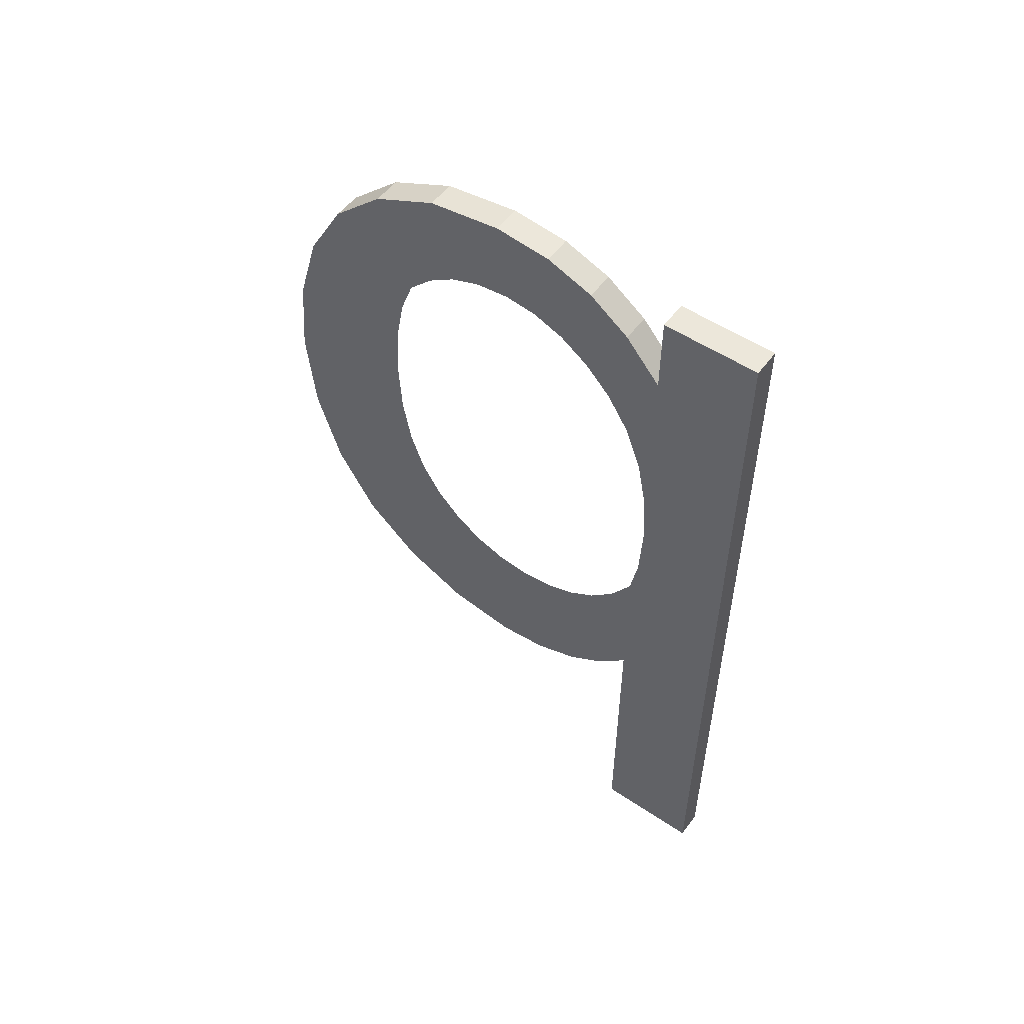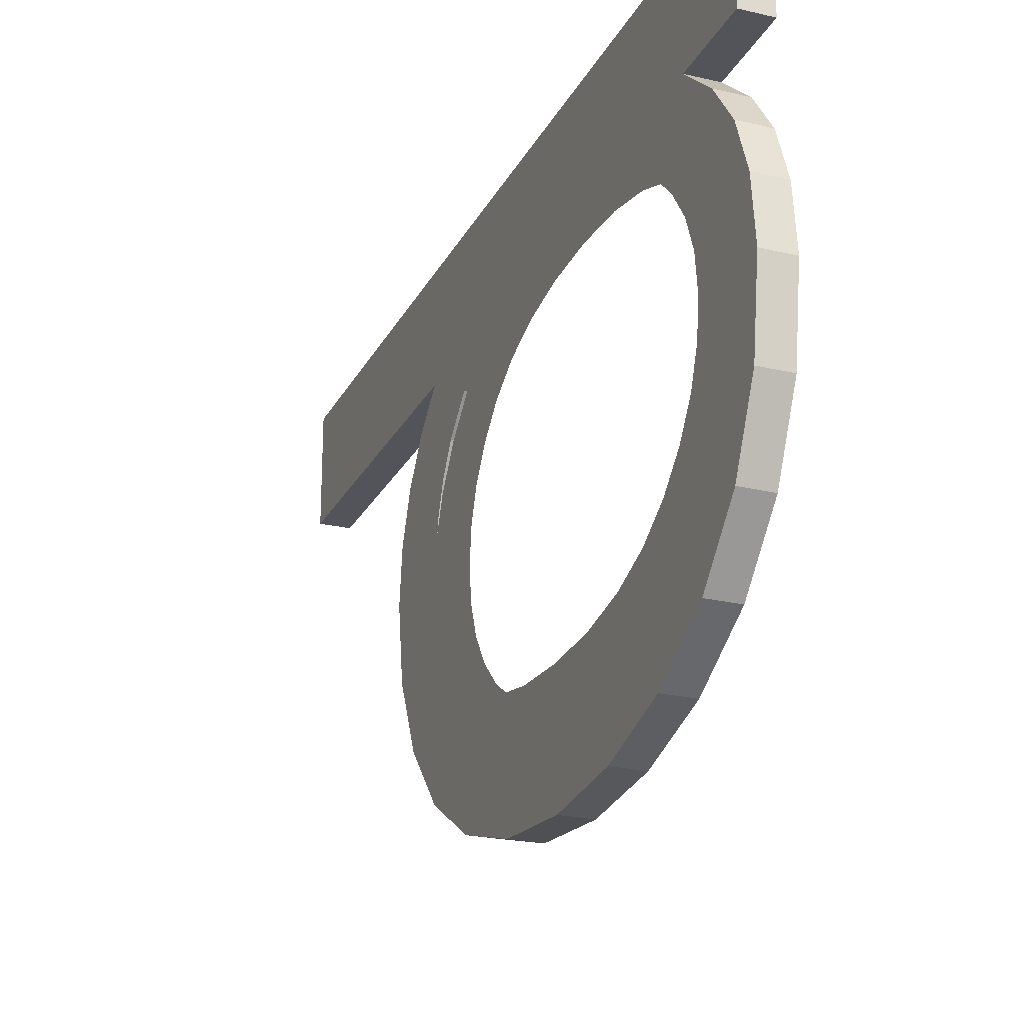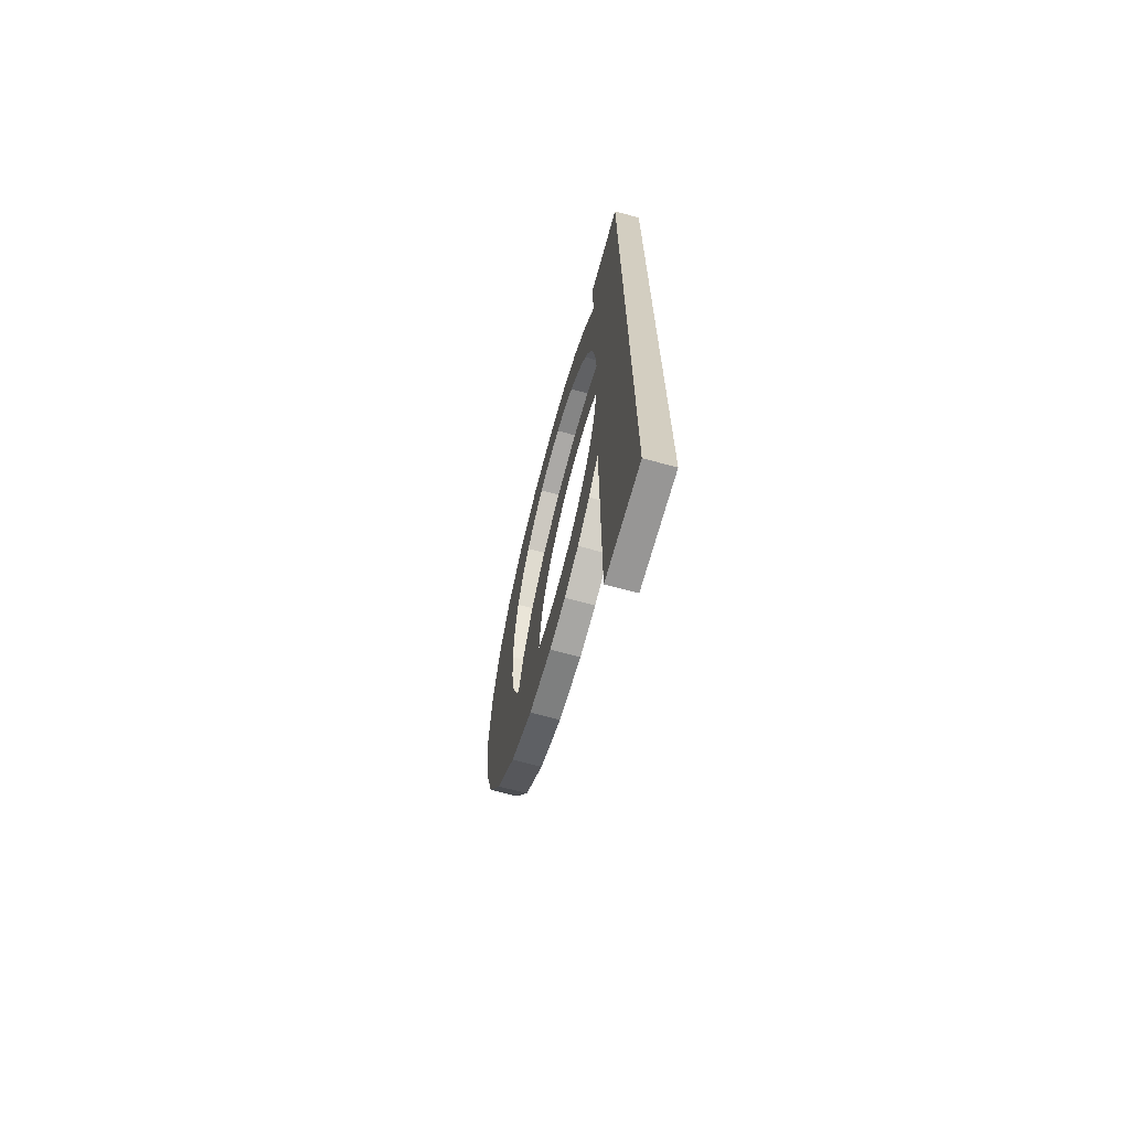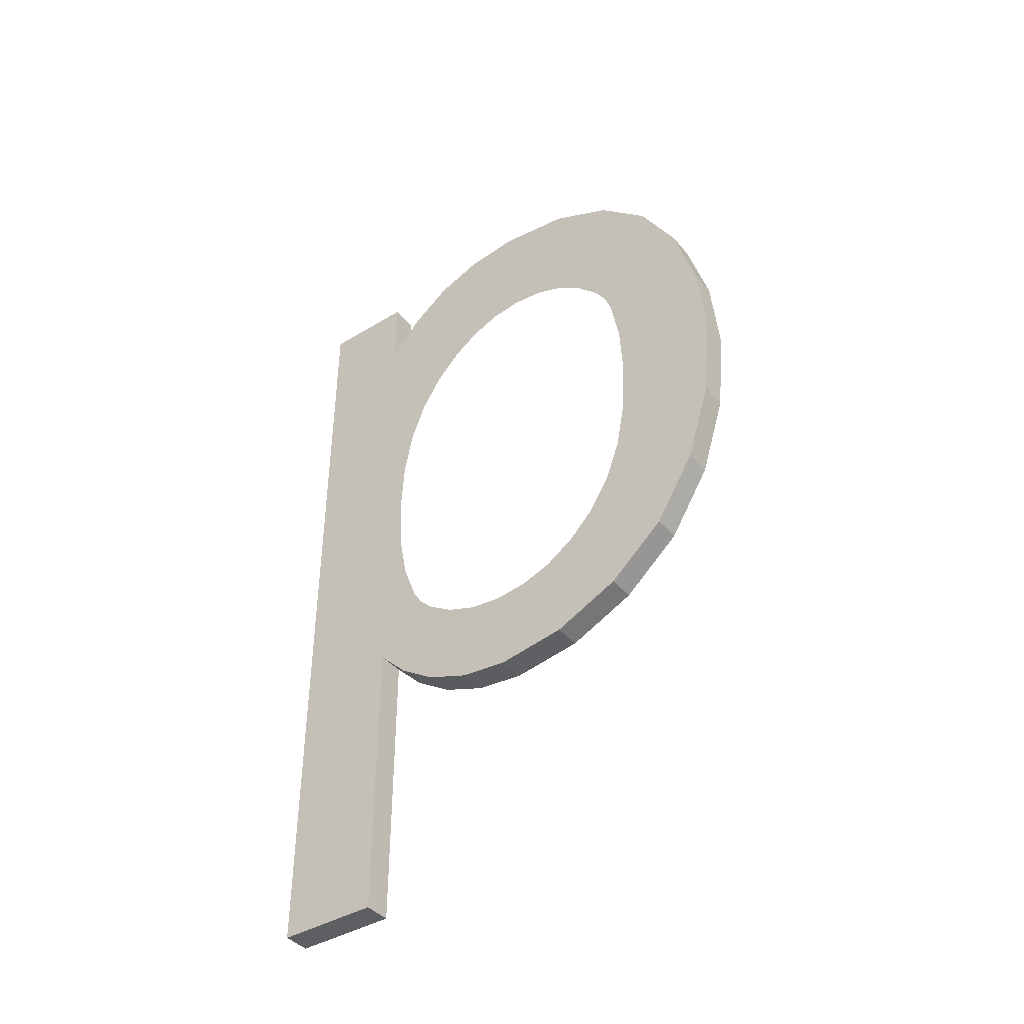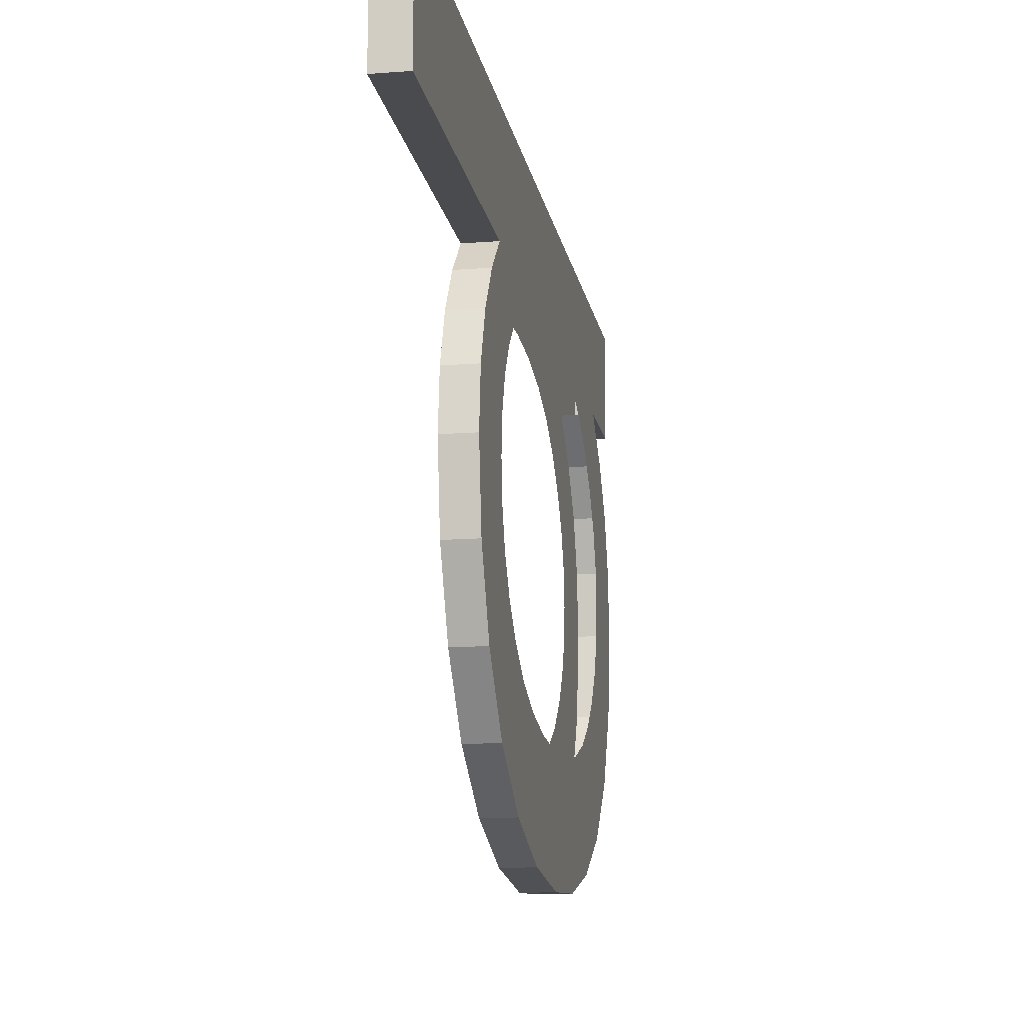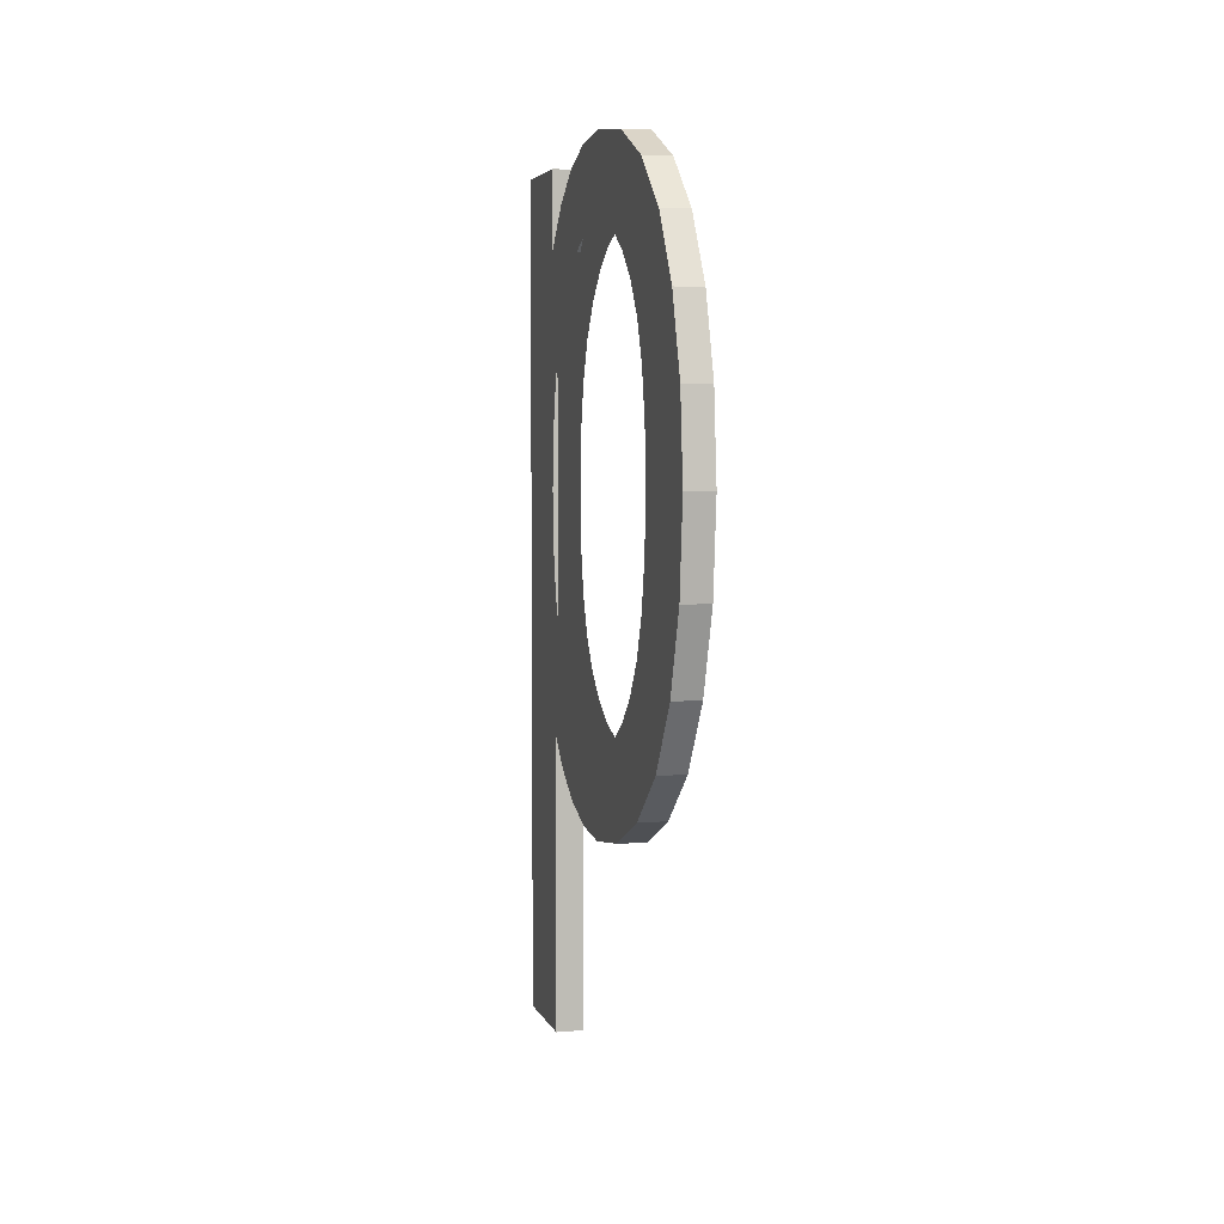
<metadata>
{"format":"obj","ext":"obj","renderer":"f3d","projection":"perspective","resolution":1024,"background":"white","views":[{"elev":53.1,"azim":-54.3,"up":"+Y"},{"elev":-23.7,"azim":158.4,"up":"+Z"},{"elev":-67.8,"azim":-15.2,"up":"+Y"},{"elev":-41.1,"azim":126.4,"up":"+Y"},{"elev":-14.2,"azim":9.7,"up":"+Z"},{"elev":4.5,"azim":165.0,"up":"+Y"}]}
</metadata>
<code>
o #ID2081
v 0.6196 0.009918 -0.2013
v 0.6196 -0.00202 -0.2
v 0.6196 0.009918 -0.2
v 0.6196 0.005554 -0.2013
v 0.6196 0.008797 -0.2013
v 0.6196 0.006338 -0.2014
v 0.6196 0.009373 -0.2018
v 0.6196 0.007022 -0.2015
v 0.6196 0.007607 -0.2017
v 0.6196 0.008094 -0.202
v 0.6196 0.009784 -0.2024
v 0.6196 0.008476 -0.2024
v 0.6196 0.01003 -0.203
v 0.6196 0.008749 -0.2028
v 0.6196 0.008913 -0.2032
v 0.6196 0.01011 -0.2038
v 0.6196 0.008967 -0.2037
v 0.6196 0.008916 -0.2041
v 0.6196 0.009971 -0.2049
v 0.6196 0.008762 -0.2046
v 0.6196 0.008506 -0.205
v 0.6196 0.009544 -0.2058
v 0.6196 0.008147 -0.2053
v 0.6196 0.007684 -0.2056
v 0.6196 0.007118 -0.2058
v 0.6196 0.008859 -0.2065
v 0.6196 0.006449 -0.2059
v 0.6196 0.005676 -0.206
v 0.6196 0.002346 -0.2064
v 0.6196 0.003283 -0.207
v 0.6196 0.007939 -0.2071
v 0.6196 0.004409 -0.2074
v 0.6196 0.006853 -0.2074
v 0.6196 0.005668 -0.2075
v 0.6196 0.004105 -0.2015
v 0.6196 0.002181 -0.2015
v 0.6196 0.004775 -0.2014
v 0.6196 0.001751 -0.2019
v 0.6196 0.003544 -0.2017
v 0.6196 0.003092 -0.202
v 0.6196 0.001401 -0.2024
v 0.6196 0.002743 -0.2023
v 0.6196 0.002494 -0.2027
v 0.6196 0.00117 -0.203
v 0.6196 0.002345 -0.2032
v 0.6196 0.001092 -0.2037
v 0.6196 0.002295 -0.2036
v 0.6196 0.002347 -0.2041
v 0.6196 0.001234 -0.2047
v 0.6196 0.002501 -0.2045
v 0.6196 0.002759 -0.2049
v 0.6196 0.001657 -0.2056
v 0.6196 0.00312 -0.2053
v 0.6196 0.003589 -0.2056
v 0.6196 0.004171 -0.2058
v 0.6196 0.004867 -0.2059
v 0.6196 -0.00202 -0.2015
v 0.62 0.009918 -0.2
v 0.6196 -0.00202 -0.2
v 0.62 -0.00202 -0.2
v 0.6196 0.009918 -0.2
v 0.62 0.009918 -0.2
v 0.6196 0.009918 -0.2013
v 0.6196 0.009918 -0.2
v 0.62 0.009918 -0.2013
v 0.6196 0.009918 -0.2013
v 0.62 0.008797 -0.2013
v 0.6196 0.008797 -0.2013
v 0.62 0.009918 -0.2013
v 0.62 0.009373 -0.2018
v 0.6196 0.008797 -0.2013
v 0.62 0.008797 -0.2013
v 0.6196 0.009373 -0.2018
v 0.62 0.009373 -0.2018
v 0.6196 0.009784 -0.2024
v 0.6196 0.009373 -0.2018
v 0.62 0.009784 -0.2024
v 0.62 0.009784 -0.2024
v 0.6196 0.01003 -0.203
v 0.6196 0.009784 -0.2024
v 0.62 0.01003 -0.203
v 0.62 0.01003 -0.203
v 0.6196 0.01011 -0.2038
v 0.6196 0.01003 -0.203
v 0.62 0.01011 -0.2038
v 0.62 0.01011 -0.2038
v 0.6196 0.009971 -0.2049
v 0.6196 0.01011 -0.2038
v 0.62 0.009971 -0.2049
v 0.62 0.009971 -0.2049
v 0.6196 0.009544 -0.2058
v 0.6196 0.009971 -0.2049
v 0.62 0.009544 -0.2058
v 0.62 0.009544 -0.2058
v 0.6196 0.008859 -0.2065
v 0.6196 0.009544 -0.2058
v 0.62 0.008859 -0.2065
v 0.6196 0.008859 -0.2065
v 0.62 0.007939 -0.2071
v 0.6196 0.007939 -0.2071
v 0.62 0.008859 -0.2065
v 0.6196 0.007939 -0.2071
v 0.62 0.006853 -0.2074
v 0.6196 0.006853 -0.2074
v 0.62 0.007939 -0.2071
v 0.6196 0.006853 -0.2074
v 0.62 0.005668 -0.2075
v 0.6196 0.005668 -0.2075
v 0.62 0.006853 -0.2074
v 0.6196 0.005668 -0.2075
v 0.62 0.004409 -0.2074
v 0.6196 0.004409 -0.2074
v 0.62 0.005668 -0.2075
v 0.6196 0.004409 -0.2074
v 0.62 0.003283 -0.207
v 0.6196 0.003283 -0.207
v 0.62 0.004409 -0.2074
v 0.6196 0.003283 -0.207
v 0.62 0.002346 -0.2064
v 0.6196 0.002346 -0.2064
v 0.62 0.003283 -0.207
v 0.62 0.002346 -0.2064
v 0.6196 0.001657 -0.2056
v 0.6196 0.002346 -0.2064
v 0.62 0.001657 -0.2056
v 0.62 0.001657 -0.2056
v 0.6196 0.001234 -0.2047
v 0.6196 0.001657 -0.2056
v 0.62 0.001234 -0.2047
v 0.62 0.001234 -0.2047
v 0.6196 0.001092 -0.2037
v 0.6196 0.001234 -0.2047
v 0.62 0.001092 -0.2037
v 0.62 0.001092 -0.2037
v 0.6196 0.00117 -0.203
v 0.6196 0.001092 -0.2037
v 0.62 0.00117 -0.203
v 0.62 0.00117 -0.203
v 0.6196 0.001401 -0.2024
v 0.6196 0.00117 -0.203
v 0.62 0.001401 -0.2024
v 0.62 0.001401 -0.2024
v 0.6196 0.001751 -0.2019
v 0.6196 0.001401 -0.2024
v 0.62 0.001751 -0.2019
v 0.62 0.002181 -0.2015
v 0.6196 0.001751 -0.2019
v 0.62 0.001751 -0.2019
v 0.6196 0.002181 -0.2015
v 0.6196 0.002181 -0.2015
v 0.62 -0.00202 -0.2015
v 0.6196 -0.00202 -0.2015
v 0.62 0.002181 -0.2015
v 0.62 -0.00202 -0.2015
v 0.6196 -0.00202 -0.2
v 0.6196 -0.00202 -0.2015
v 0.62 -0.00202 -0.2
v 0.62 -0.00202 -0.2015
v 0.62 0.009918 -0.2
v 0.62 -0.00202 -0.2
v 0.62 0.005554 -0.2013
v 0.62 0.004775 -0.2014
v 0.62 0.002181 -0.2015
v 0.62 0.004105 -0.2015
v 0.62 0.001751 -0.2019
v 0.62 0.003544 -0.2017
v 0.62 0.003092 -0.202
v 0.62 0.001401 -0.2024
v 0.62 0.002743 -0.2023
v 0.62 0.002494 -0.2027
v 0.62 0.00117 -0.203
v 0.62 0.002345 -0.2032
v 0.62 0.001092 -0.2037
v 0.62 0.002295 -0.2036
v 0.62 0.002347 -0.2041
v 0.62 0.001234 -0.2047
v 0.62 0.002501 -0.2045
v 0.62 0.002759 -0.2049
v 0.62 0.001657 -0.2056
v 0.62 0.00312 -0.2053
v 0.62 0.003589 -0.2056
v 0.62 0.004171 -0.2058
v 0.62 0.002346 -0.2064
v 0.62 0.004867 -0.2059
v 0.62 0.005676 -0.206
v 0.62 0.006338 -0.2014
v 0.62 0.008797 -0.2013
v 0.62 0.009373 -0.2018
v 0.62 0.007022 -0.2015
v 0.62 0.007607 -0.2017
v 0.62 0.008094 -0.202
v 0.62 0.009784 -0.2024
v 0.62 0.008476 -0.2024
v 0.62 0.01003 -0.203
v 0.62 0.008749 -0.2028
v 0.62 0.008913 -0.2032
v 0.62 0.01011 -0.2038
v 0.62 0.008967 -0.2037
v 0.62 0.008916 -0.2041
v 0.62 0.009971 -0.2049
v 0.62 0.008762 -0.2046
v 0.62 0.008506 -0.205
v 0.62 0.009544 -0.2058
v 0.62 0.008147 -0.2053
v 0.62 0.007684 -0.2056
v 0.62 0.007118 -0.2058
v 0.62 0.008859 -0.2065
v 0.62 0.006449 -0.2059
v 0.62 0.003283 -0.207
v 0.62 0.007939 -0.2071
v 0.62 0.004409 -0.2074
v 0.62 0.006853 -0.2074
v 0.62 0.005668 -0.2075
v 0.62 0.009918 -0.2013
f 1 2 3
f 3 2 1
f 2 1 4
f 4 1 2
f 4 1 5
f 5 1 4
f 4 5 6
f 6 5 4
f 6 5 7
f 7 5 6
f 6 7 8
f 8 7 6
f 8 7 9
f 9 7 8
f 9 7 10
f 10 7 9
f 10 7 11
f 11 7 10
f 10 11 12
f 12 11 10
f 12 11 13
f 13 11 12
f 12 13 14
f 14 13 12
f 14 13 15
f 15 13 14
f 15 13 16
f 16 13 15
f 15 16 17
f 17 16 15
f 17 16 18
f 18 16 17
f 18 16 19
f 19 16 18
f 18 19 20
f 20 19 18
f 20 19 21
f 21 19 20
f 21 19 22
f 22 19 21
f 21 22 23
f 23 22 21
f 23 22 24
f 24 22 23
f 24 22 25
f 25 22 24
f 25 22 26
f 26 22 25
f 25 26 27
f 27 26 25
f 27 26 28
f 28 26 27
f 28 26 29
f 29 26 28
f 29 26 30
f 30 26 29
f 30 26 31
f 31 26 30
f 30 31 32
f 32 31 30
f 32 31 33
f 33 31 32
f 32 33 34
f 34 33 32
f 35 36 37
f 37 36 35
f 36 35 38
f 38 35 36
f 38 35 39
f 39 35 38
f 38 39 40
f 40 39 38
f 38 40 41
f 41 40 38
f 41 40 42
f 42 40 41
f 41 42 43
f 43 42 41
f 41 43 44
f 44 43 41
f 44 43 45
f 45 43 44
f 44 45 46
f 46 45 44
f 46 45 47
f 47 45 46
f 46 47 48
f 48 47 46
f 46 48 49
f 49 48 46
f 49 48 50
f 50 48 49
f 49 50 51
f 51 50 49
f 49 51 52
f 52 51 49
f 52 51 53
f 53 51 52
f 52 53 54
f 54 53 52
f 52 54 55
f 55 54 52
f 52 55 29
f 29 55 52
f 29 55 56
f 56 55 29
f 29 56 28
f 28 56 29
f 4 57 2
f 2 57 4
f 57 4 37
f 37 4 57
f 57 37 36
f 36 37 57
f 58 59 60
f 60 59 58
f 59 58 61
f 61 58 59
f 62 63 64
f 64 63 62
f 63 62 65
f 65 62 63
f 66 67 68
f 68 67 66
f 67 66 69
f 69 66 67
f 70 71 72
f 72 71 70
f 71 70 73
f 73 70 71
f 74 75 76
f 76 75 74
f 75 74 77
f 77 74 75
f 78 79 80
f 80 79 78
f 79 78 81
f 81 78 79
f 82 83 84
f 84 83 82
f 83 82 85
f 85 82 83
f 86 87 88
f 88 87 86
f 87 86 89
f 89 86 87
f 90 91 92
f 92 91 90
f 91 90 93
f 93 90 91
f 94 95 96
f 96 95 94
f 95 94 97
f 97 94 95
f 98 99 100
f 100 99 98
f 99 98 101
f 101 98 99
f 102 103 104
f 104 103 102
f 103 102 105
f 105 102 103
f 106 107 108
f 108 107 106
f 107 106 109
f 109 106 107
f 110 111 112
f 112 111 110
f 111 110 113
f 113 110 111
f 114 115 116
f 116 115 114
f 115 114 117
f 117 114 115
f 118 119 120
f 120 119 118
f 119 118 121
f 121 118 119
f 122 123 124
f 124 123 122
f 123 122 125
f 125 122 123
f 126 127 128
f 128 127 126
f 127 126 129
f 129 126 127
f 130 131 132
f 132 131 130
f 131 130 133
f 133 130 131
f 134 135 136
f 136 135 134
f 135 134 137
f 137 134 135
f 138 139 140
f 140 139 138
f 139 138 141
f 141 138 139
f 142 143 144
f 144 143 142
f 143 142 145
f 145 142 143
f 146 147 148
f 148 147 146
f 147 146 149
f 149 146 147
f 150 151 152
f 152 151 150
f 151 150 153
f 153 150 151
f 154 155 156
f 156 155 154
f 155 154 157
f 157 154 155
f 158 159 160
f 160 159 158
f 159 158 161
f 161 158 159
f 161 158 162
f 162 158 161
f 162 158 163
f 163 158 162
f 162 163 164
f 164 163 162
f 164 163 165
f 165 163 164
f 164 165 166
f 166 165 164
f 166 165 167
f 167 165 166
f 167 165 168
f 168 165 167
f 167 168 169
f 169 168 167
f 169 168 170
f 170 168 169
f 170 168 171
f 171 168 170
f 170 171 172
f 172 171 170
f 172 171 173
f 173 171 172
f 172 173 174
f 174 173 172
f 174 173 175
f 175 173 174
f 175 173 176
f 176 173 175
f 175 176 177
f 177 176 175
f 177 176 178
f 178 176 177
f 178 176 179
f 179 176 178
f 178 179 180
f 180 179 178
f 180 179 181
f 181 179 180
f 181 179 182
f 182 179 181
f 182 179 183
f 183 179 182
f 182 183 184
f 184 183 182
f 184 183 185
f 185 183 184
f 186 187 161
f 161 187 186
f 187 186 188
f 188 186 187
f 188 186 189
f 189 186 188
f 188 189 190
f 190 189 188
f 188 190 191
f 191 190 188
f 188 191 192
f 192 191 188
f 192 191 193
f 193 191 192
f 192 193 194
f 194 193 192
f 194 193 195
f 195 193 194
f 194 195 196
f 196 195 194
f 194 196 197
f 197 196 194
f 197 196 198
f 198 196 197
f 197 198 199
f 199 198 197
f 197 199 200
f 200 199 197
f 200 199 201
f 201 199 200
f 200 201 202
f 202 201 200
f 200 202 203
f 203 202 200
f 203 202 204
f 204 202 203
f 203 204 205
f 205 204 203
f 203 205 206
f 206 205 203
f 203 206 207
f 207 206 203
f 207 206 208
f 208 206 207
f 207 208 185
f 185 208 207
f 207 185 183
f 183 185 207
f 207 183 209
f 209 183 207
f 207 209 210
f 210 209 207
f 210 209 211
f 211 209 210
f 210 211 212
f 212 211 210
f 212 211 213
f 213 211 212
f 161 214 159
f 159 214 161
f 214 161 187
f 187 161 214

</code>
